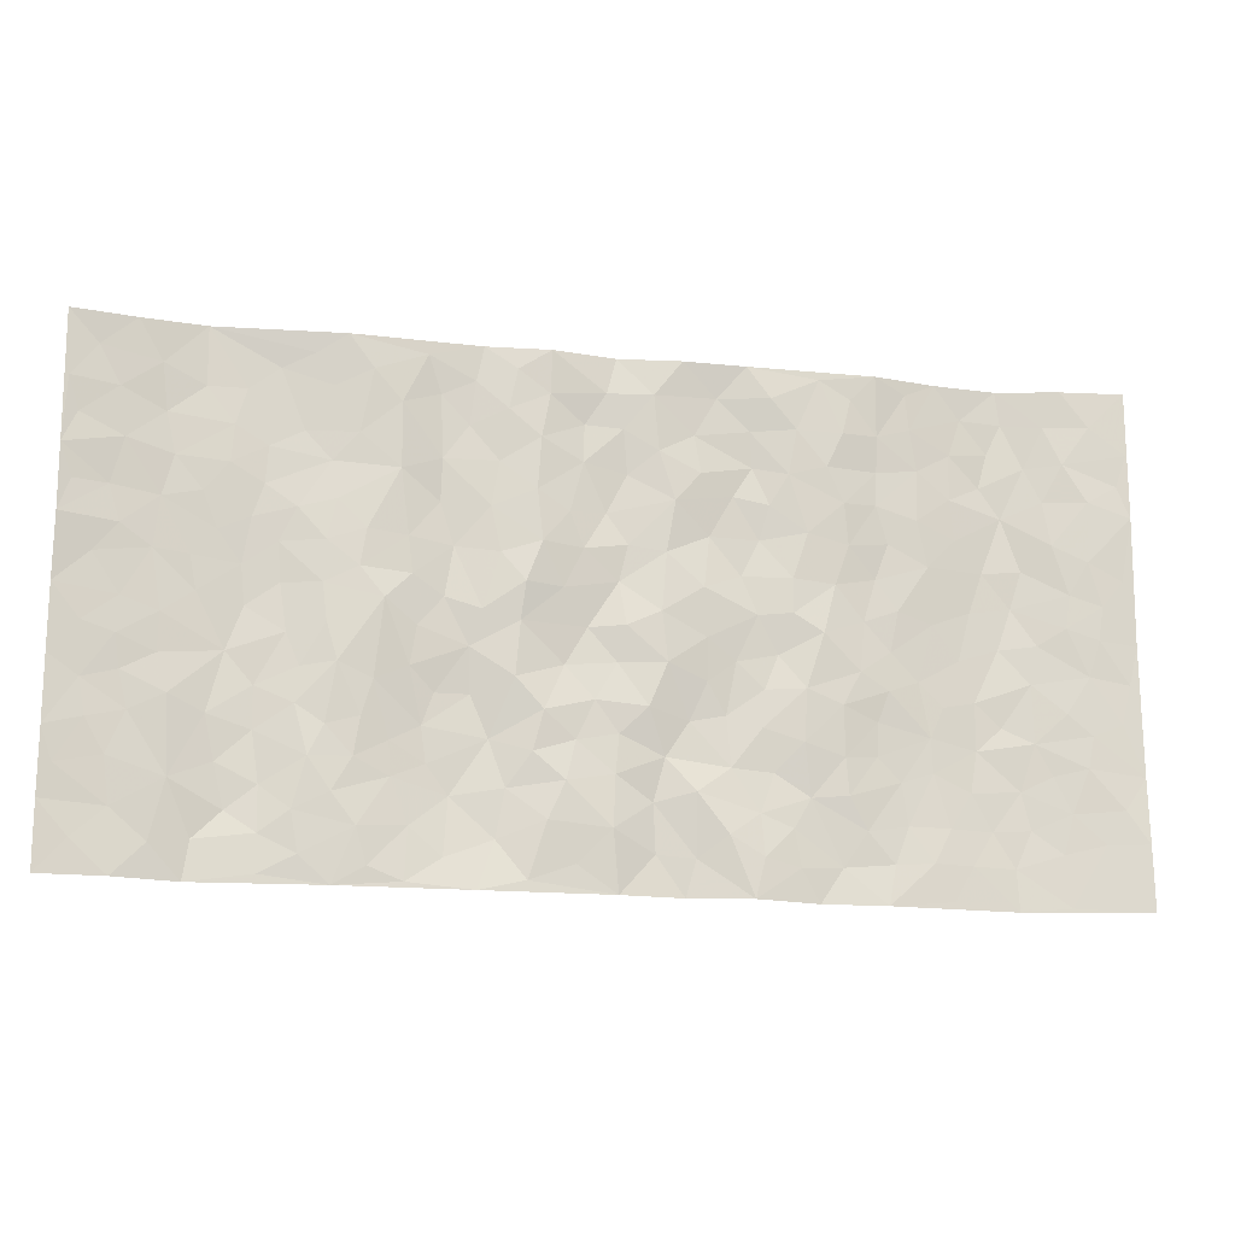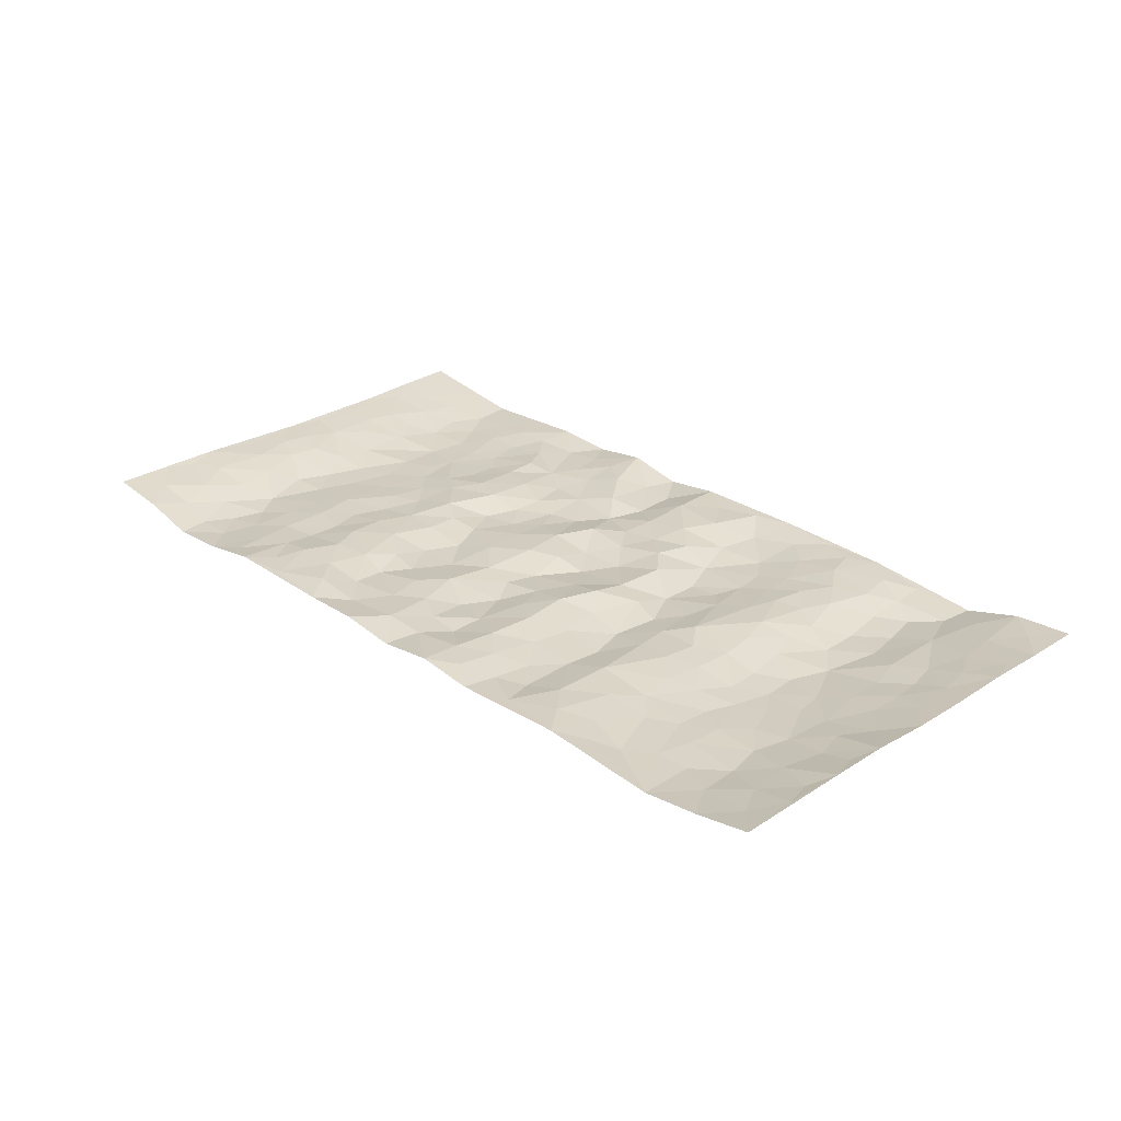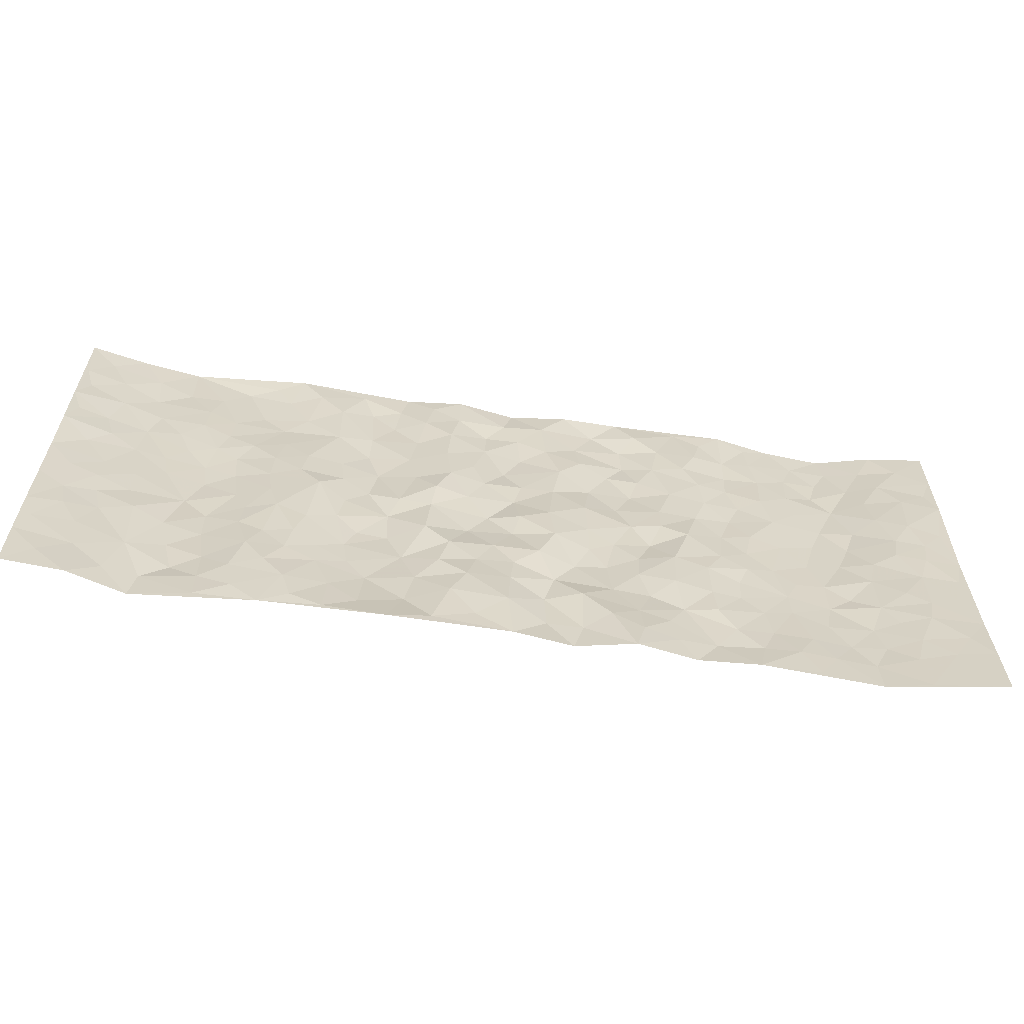
<metadata>
{"format":"obj","ext":"obj","renderer":"f3d","projection":"perspective","resolution":1024,"background":"white","views":[{"elev":-16.5,"azim":-12.1,"up":"+Y"},{"elev":27.8,"azim":-133.9,"up":"+Z"},{"elev":-62.2,"azim":-8.5,"up":"+Y"}]}
</metadata>
<code>
v -0.9782 0.001138 0.02521
v -0.9803 0.9954 0.02941
v 0.981 0.003539 0.02729
v 0.9793 0.9968 0.02597
v -0.7967 0.3923 -0.004947
v -0.9785 0.4991 0.02529
v -0.8579 0.3574 0.003307
v 0.002376 0.003888 0.007997
v -0.9783 0.2506 0.02747
v -0.9222 0.3375 0.01545
v -0.7357 0.002968 -0.01703
v -0.9788 0.126 0.02565
v -0.7106 0.2934 -0.01529
v -0.8546 0.002183 0.01702
v -0.8409 0.2883 0.001941
v -0.4908 0.002939 0.00527
v -0.9575 0.1883 0.02365
v -0.2931 0.1669 -0.01092
v -0.7761 0.3221 -0.00169
v -0.8623 0.1204 0.0102
v -0.9228 0.06388 0.02122
v -0.7953 0.06509 -0.0005495
v -0.6726 0.1278 -0.02108
v -0.725 0.07607 -0.01893
v -0.8734 0.2073 0.01083
v -0.9095 0.27 0.01632
v -0.7693 0.1777 -0.005915
v -0.6925 0.2105 -0.01937
v -0.8644 0.4874 0.003844
v -0.9786 0.3748 0.02513
v -0.7366 0.9967 -0.008592
v -0.5376 0.2234 0.005609
v 0.2588 0.1589 0.001301
v -0.9782 0.7467 0.03134
v -0.3664 0.3931 -0.001029
v -0.784 0.7518 -0.008323
v -0.8016 0.8298 -0.007692
v -0.5804 0.4428 -0.009943
v -0.5993 0.6057 -0.01093
v -0.4902 0.9973 0.01056
v -0.956 0.6848 0.02403
v -0.6609 0.5625 -0.0188
v -0.3892 0.753 0.003691
v -0.5096 0.2807 0.004237
v -0.4599 0.2258 0.00554
v -0.4959 0.1632 0.007645
v -0.4471 0.6362 0.00585
v -0.3653 0.5593 0.0007268
v 0.1652 0.4745 0.001261
v -0.3337 0.2211 -0.008528
v -0.2096 0.6098 0.001984
v -0.3735 0.6286 0.000688
v -0.3016 0.05815 0.0003098
v -0.627 0.7101 -0.01028
v -0.3951 0.1947 -0.0006419
v -0.872 0.6167 0.005959
v -0.03863 0.349 0.001157
v 0.05721 0.3402 0.007568
v 0.2985 0.4519 -0.008723
v -0.09584 0.5512 0.00184
v -0.1655 0.5551 0.01564
v 0.09191 0.6301 0.0008292
v -0.6318 0.3469 -0.01821
v -0.749 0.5734 -0.01343
v -0.952 0.8074 0.02213
v -0.5608 0.1303 0.002215
v -0.3674 0.01326 0.007114
v -0.7953 0.4657 -0.005049
v -0.6166 0.1732 -0.01386
v -0.6148 0.01947 -0.006248
v -0.2441 0.002908 0.009885
v -0.6158 0.08942 -0.009336
v -0.5475 0.05443 0.002839
v -0.4316 0.03844 0.0081
v -0.4514 0.1051 0.009103
v -0.8922 0.6843 0.007743
v -0.9714 0.8711 0.02827
v -0.7368 0.5088 -0.01508
v 0.0005394 0.9972 -0.005935
v -0.8041 0.6743 -0.007415
v -0.5618 0.3158 -0.002689
v -0.5123 0.4614 0.005599
v 0.006116 0.5709 -0.009077
v -0.0506 0.4827 -0.009645
v 0.002881 0.42 -0.005152
v -0.1233 0.1294 0.01266
v -0.5687 0.6699 -0.004273
v -0.915 0.5611 0.01189
v -0.7328 0.6904 -0.01018
v -0.4485 0.2974 0.00639
v -0.6302 0.2682 -0.01775
v -0.5004 0.6882 0.0007607
v -0.1733 0.4845 0.006503
v -0.2615 0.436 -0.01151
v -0.6468 0.6489 -0.01261
v -0.00837 0.119 0.01421
v -0.4137 0.5102 0.01183
v -0.343 0.2884 -0.00878
v -0.2405 0.5032 -0.0003616
v -0.182 0.3817 0.008355
v -0.9773 0.6226 0.03123
v -0.7053 0.6224 -0.01441
v -0.8138 0.5787 -0.005261
v -0.3623 0.1107 7.757e-05
v -0.5209 0.5332 0.002918
v -0.6826 0.4064 -0.02097
v -0.1306 0.3247 0.01023
v -0.1497 0.25 0.007232
v -0.5171 0.6115 0.002722
v 0.1087 0.7287 0.003111
v -0.002935 0.2164 0.005688
v -0.07306 0.2741 0.004679
v 0.00447 0.2896 0.001086
v -0.4287 0.364 0.005953
v -0.1952 0.1842 -0.004234
v -0.6531 0.4881 -0.02111
v -0.5558 0.3818 -0.00394
v -0.492 0.392 0.009061
v -0.3071 0.5237 -0.01
v -0.2579 0.3504 -0.01641
v -0.3546 0.4669 -0.002152
v -0.2251 0.271 -0.01272
v -0.09226 0.411 -0.007168
v -0.5932 0.5316 -0.01369
v -0.09147 0.1997 0.01339
v -0.2118 0.09378 -0.004788
v -0.3987 0.2585 -0.001026
v -0.9269 0.437 0.01639
v -0.8669 0.4202 0.006308
v 0.09168 0.4233 0.008119
v 0.2075 0.2392 -0.004108
v 0.08151 0.5171 0.00729
v 0.01781 0.4881 0.003606
v 0.1657 0.394 -0.003279
v 0.7921 0.4961 -0.00486
v 0.2199 0.4348 -0.006771
v 0.2658 0.3146 -0.00324
v 0.1603 0.5678 0.003686
v 0.1226 0.9977 0.008206
v -0.2915 0.6188 -0.01353
v 0.4249 0.8795 0.01098
v 0.4911 0.9977 0.01033
v -0.2135 0.7804 -0.0002314
v -0.05849 0.8636 -0.006128
v -0.3215 0.3487 -0.01155
v -0.4581 0.5658 0.007075
v -0.07212 0.05472 0.008064
v -0.1566 0.02358 0.008187
v 0.1235 0.004772 -0.007511
v 0.01357 0.8593 -0.0018
v -0.0171 0.699 -0.01101
v 0.4211 0.1968 0.004981
v 0.3403 0.2904 0.00677
v 0.5921 0.526 -0.009943
v 0.5253 0.5466 -0.003612
v 0.4548 0.1352 0.0002043
v 0.522 0.2275 -0.006972
v 0.4138 0.362 0.007574
v 0.0225 0.6403 -0.005906
v -0.05937 0.6269 -3.19e-05
v -0.1462 0.7291 0.01097
v -0.08594 0.6925 0.004762
v -0.06011 0.7905 -0.00267
v -0.1359 0.6324 0.0131
v 0.02122 0.7742 -0.009193
v 0.2447 0.9983 0.006515
v -0.01849 0.9257 -0.0001154
v -0.2686 0.8459 -0.005793
v -0.1992 0.8795 0.006884
v -0.3153 0.7804 -0.007811
v -0.2441 0.9982 -0.000978
v -0.2274 0.6952 -0.0009547
v -0.3172 0.6995 -0.0128
v -0.1393 0.8291 0.01018
v -0.1213 0.9977 0.01106
v 0.218 0.7462 -0.008328
v 0.1734 0.6672 -0.009373
v 0.3264 0.5953 0.003109
v 0.2611 0.5233 -0.004619
v 0.2664 0.6659 -0.009975
v 0.4247 0.7438 0.008631
v 0.3554 0.683 0.005619
v 0.2858 0.7332 -0.002091
v 0.06863 0.928 0.005536
v 0.07887 0.8223 0.00147
v 0.1455 0.8575 -0.002983
v 0.2508 0.8736 -0.004322
v 0.3211 0.7932 0.006123
v 0.2319 0.5955 -0.009575
v -0.8833 0.8651 0.009271
v -0.6831 0.8157 -0.007803
v -0.8703 0.7728 0.006428
v -0.8589 0.9962 0.007181
v -0.9234 0.9371 0.01644
v -0.8125 0.9193 -0.001433
v -0.735 0.884 -0.009784
v -0.6062 0.9286 -0.008655
v -0.6633 0.8849 -0.009639
v -0.6881 0.745 -0.007492
v -0.5604 0.8138 -0.008875
v -0.6223 0.7806 -0.009936
v -0.5114 0.9002 -0.0002179
v -0.3909 0.8774 0.006832
v -0.5461 0.9593 0.001413
v -0.4646 0.8153 0.001268
v -0.443 0.9353 0.009814
v -0.3453 0.9722 0.003363
v -0.5114 0.7601 -0.004896
v -0.3205 0.9011 -0.00548
v -0.2583 0.9301 -0.001481
v 0.1568 0.7847 0.001749
v 0.2554 0.8046 -0.009548
v 0.1882 0.9334 -0.00382
v 0.393 0.8117 0.01118
v 0.3371 0.8805 0.009978
v 0.382 0.9821 0.009085
v 0.2882 0.9373 0.01152
v 0.4424 0.9475 0.007914
v 0.3805 0.4939 0.009908
v 0.3255 0.5291 0.00401
v 0.484 0.604 -0.004893
v 0.4324 0.6642 0.004421
v 0.4059 0.5881 0.002476
v 0.3523 0.1911 -0.002457
v 0.4807 0.3349 -0.003483
v 0.4593 0.5224 -0.002233
v 0.3459 0.3889 0.00879
v -0.1235 0.9138 0.007752
v -0.1831 0.9573 0.00747
v 0.3194 0.1343 0.0007837
v 0.6123 0.01477 -0.00119
v 0.2005 0.3346 -0.009115
v 0.2714 0.3857 -0.006383
v 0.5834 0.2476 -0.009397
v 0.7364 0.9972 -0.01764
v 0.9798 0.2521 0.01984
v 0.492 0.8117 -0.003229
v 0.7191 0.4867 -0.01691
v 0.4885 0.7464 -0.002162
v 0.9787 0.4994 0.01858
v 0.6693 0.2938 -0.01597
v 0.5093 0.4679 -0.004738
v 0.7785 0.3108 -0.005487
v 0.5612 0.4154 -0.008957
v 0.4886 0.002206 0.005982
v 0.08898 0.2538 -0.008098
v 0.5046 0.07708 -0.0009449
v 0.1334 0.3205 -0.008488
v 0.4159 0.2672 0.00449
v 0.8741 0.2657 0.01156
v 0.6419 0.4614 -0.01451
v 0.5781 0.08243 -0.0008054
v 0.4489 0.4262 0.003836
v 0.6074 0.3714 -0.01114
v 0.286 0.2338 -0.006069
v 0.4774 0.2718 -0.004207
v 0.2631 0.08046 0.01024
v 0.3652 0.002533 -0.001963
v 0.2434 0.004269 0.01631
v 0.1996 0.1171 0.0119
v 0.06723 0.1715 -0.009708
v 0.1433 0.1921 0.004717
v 0.6128 0.1476 -0.006744
v 0.7772 0.4224 -0.006743
v 0.7495 0.2212 -0.0122
v 0.6517 0.08094 -0.0055
v 0.6695 0.3842 -0.01514
v 0.7187 0.3389 -0.01511
v 0.8859 0.3265 0.01234
v 0.7473 0.5667 -0.01752
v 0.693 0.1456 -0.01347
v 0.7651 0.1502 -0.009398
v 0.8401 0.3675 0.006126
v 0.9428 0.3501 0.01666
v 0.8859 0.4382 0.01156
v 0.5818 0.3128 -0.01012
v 0.822 0.1067 0.00223
v 0.3309 0.06434 0.001928
v 0.4099 0.06903 -0.004773
v 0.07107 0.07978 -0.009427
v 0.1433 0.07502 -0.005627
v 0.9788 0.7473 0.02629
v 0.7335 0.07935 -0.01091
v 0.6556 0.2157 -0.01353
v 0.9612 0.4247 0.01722
v 0.9065 0.5082 0.01623
v 0.8095 0.2507 -0.001588
v 0.5325 0.1483 -0.005707
v 0.736 0.001681 -0.007478
v 0.5027 0.3941 -0.001361
v 0.9417 0.06549 0.02053
v 0.9802 0.1281 0.02471
v 0.8411 0.1811 0.005101
v 0.9001 0.1259 0.01345
v 0.8314 0.01001 0.005826
v 0.9386 0.1899 0.01842
v 0.6673 0.5552 -0.01606
v 0.6937 0.6321 -0.01651
v 0.5867 0.6357 -0.005542
v 0.8264 0.6899 0.006027
v 0.6337 0.7707 -0.009194
v 0.9572 0.6234 0.02058
v 0.7702 0.6407 -0.01378
v 0.8552 0.5939 0.009805
v 0.7366 0.7427 -0.01913
v 0.8459 0.5295 0.008666
v 0.9161 0.5728 0.01777
v 0.8918 0.6578 0.0183
v 0.6422 0.6918 -0.0102
v 0.5671 0.7235 -0.002606
v 0.5105 0.6744 -0.005255
v 0.8542 0.8505 0.01099
v 0.7149 0.8699 -0.01966
v 0.8136 0.7751 0.0003329
v 0.8979 0.7759 0.01842
v 0.7834 0.8426 -0.009894
v 0.9762 0.872 0.02572
v 0.6965 0.8012 -0.02011
v 0.9548 0.8092 0.0222
v 0.7447 0.9302 -0.01753
v 0.8566 0.9968 0.01115
v 0.6131 0.9976 -0.0101
v 0.8226 0.9243 0.001166
v 0.908 0.9262 0.01805
v 0.6635 0.9335 -0.01637
v 0.5586 0.9008 -0.002013
v 0.4929 0.8808 0.001964
v 0.5519 0.969 -0.0009791
v 0.5715 0.8213 -0.004462
v 0.6383 0.8598 -0.01293
f 29 6 128
f 12 21 20
f 26 10 9
f 55 45 46
f 27 19 15
f 26 9 17
f 101 6 88
f 12 1 21
f 7 15 19
f 125 86 96
f 84 123 85
f 129 29 128
f 25 27 15
f 12 20 17
f 73 75 66
f 22 14 11
f 26 17 25
f 9 12 17
f 25 15 26
f 5 129 7
f 52 146 48
f 55 18 50
f 7 19 5
f 20 27 25
f 124 82 105
f 41 76 34
f 20 14 22
f 14 20 21
f 14 21 1
f 24 22 11
f 24 27 22
f 72 66 69
f 69 32 91
f 70 24 11
f 24 23 27
f 17 20 25
f 27 20 22
f 10 15 7
f 10 26 15
f 23 28 27
f 27 13 19
f 28 23 69
f 13 27 28
f 119 121 94
f 10 7 129
f 6 30 128
f 9 10 30
f 36 192 80
f 80 102 89
f 118 81 44
f 64 103 78
f 115 126 86
f 45 32 46
f 91 63 13
f 129 68 29
f 95 87 54
f 95 54 199
f 202 40 204
f 82 97 105
f 29 88 6
f 18 55 104
f 148 126 71
f 38 82 124
f 50 18 122
f 117 82 38
f 5 19 106
f 82 117 118
f 80 64 102
f 127 45 55
f 194 77 190
f 98 35 114
f 39 124 105
f 127 50 98
f 106 19 13
f 66 75 46
f 39 95 42
f 63 117 38
f 95 89 102
f 101 56 76
f 51 140 99
f 18 53 126
f 62 83 132
f 45 127 90
f 112 113 57
f 103 29 68
f 130 85 58
f 109 39 105
f 35 94 121
f 113 246 58
f 151 165 163
f 120 100 94
f 114 127 98
f 192 190 65
f 95 39 87
f 36 191 37
f 67 104 74
f 56 101 88
f 13 63 106
f 192 34 76
f 268 241 243
f 108 115 125
f 93 84 60
f 133 84 85
f 156 288 157
f 101 76 41
f 80 103 64
f 105 97 146
f 99 61 51
f 92 109 47
f 125 96 111
f 158 227 153
f 75 104 55
f 69 66 32
f 81 91 32
f 106 78 68
f 42 64 78
f 77 34 65
f 24 70 72
f 75 73 16
f 16 71 67
f 2 34 77
f 13 28 91
f 103 56 88
f 56 80 76
f 72 69 23
f 11 16 70
f 16 73 70
f 16 67 74
f 115 18 126
f 24 72 23
f 73 72 70
f 16 74 75
f 72 73 66
f 32 45 44
f 84 83 60
f 66 46 32
f 78 106 116
f 117 63 81
f 67 53 104
f 103 68 78
f 69 91 28
f 36 80 89
f 106 38 116
f 106 68 5
f 81 118 117
f 62 132 138
f 32 44 81
f 53 67 71
f 57 58 85
f 123 100 107
f 93 60 61
f 33 230 224
f 8 96 147
f 132 133 130
f 140 48 119
f 93 100 123
f 122 98 50
f 164 60 160
f 53 71 126
f 125 112 108
f 193 194 195
f 75 55 46
f 63 91 81
f 56 103 80
f 196 198 31
f 18 104 53
f 121 48 97
f 38 106 63
f 118 97 82
f 97 35 121
f 51 172 140
f 130 134 49
f 87 39 109
f 288 252 263
f 97 114 35
f 47 43 92
f 57 113 58
f 248 130 58
f 34 101 41
f 114 90 127
f 116 124 42
f 145 94 35
f 118 114 97
f 167 79 175
f 98 145 35
f 85 123 57
f 43 47 52
f 199 36 89
f 42 78 116
f 159 83 62
f 88 29 103
f 74 104 75
f 118 44 90
f 173 140 172
f 42 95 102
f 190 192 37
f 65 190 77
f 89 95 199
f 125 111 112
f 92 87 109
f 18 115 122
f 177 180 176
f 112 57 107
f 109 105 146
f 93 94 100
f 285 286 275
f 96 86 147
f 137 232 131
f 57 123 107
f 87 92 208
f 49 134 136
f 132 130 49
f 161 164 162
f 50 127 55
f 122 108 107
f 122 107 100
f 48 140 52
f 118 90 114
f 99 119 94
f 123 84 93
f 36 37 192
f 48 121 119
f 120 122 100
f 39 42 124
f 38 124 116
f 248 58 246
f 44 45 90
f 98 122 120
f 146 52 47
f 94 93 99
f 168 209 170
f 212 183 188
f 202 197 200
f 42 102 64
f 107 108 112
f 99 93 61
f 8 280 96
f 112 111 113
f 125 115 86
f 115 108 122
f 128 30 10
f 5 68 129
f 10 129 128
f 132 49 138
f 83 84 133
f 130 133 85
f 83 133 132
f 248 134 130
f 156 152 224
f 151 110 165
f 212 186 211
f 153 224 249
f 254 251 244
f 246 261 262
f 225 158 249
f 49 136 179
f 185 184 150
f 214 188 181
f 181 188 182
f 161 163 174
f 143 170 172
f 110 211 185
f 184 79 167
f 174 228 169
f 62 110 159
f 163 150 144
f 210 169 229
f 170 143 168
f 176 211 110
f 98 120 145
f 94 145 120
f 48 146 97
f 109 146 47
f 148 86 126
f 147 86 148
f 71 8 148
f 8 147 148
f 244 276 254
f 232 136 134
f 174 143 161
f 60 83 160
f 163 162 151
f 159 160 83
f 261 281 262
f 259 281 149
f 219 220 59
f 246 113 111
f 33 255 131
f 157 256 152
f 137 255 153
f 230 278 279
f 262 260 33
f 154 155 242
f 131 255 137
f 248 131 232
f 281 280 149
f 259 258 278
f 220 179 59
f 159 151 160
f 162 160 151
f 164 61 60
f 228 174 144
f 144 174 163
f 159 110 151
f 161 172 164
f 186 184 185
f 161 162 163
f 61 164 51
f 160 162 164
f 187 217 213
f 150 163 165
f 205 202 200
f 79 184 139
f 170 43 173
f 174 169 143
f 161 143 172
f 167 144 150
f 176 180 183
f 172 170 173
f 223 226 221
f 185 150 165
f 99 140 119
f 207 206 203
f 172 51 164
f 43 52 173
f 173 52 140
f 167 175 228
f 228 229 169
f 210 168 169
f 177 110 62
f 189 138 179
f 62 138 177
f 136 232 233
f 181 182 222
f 150 184 167
f 178 180 189
f 49 179 138
f 177 138 189
f 180 178 182
f 178 179 220
f 307 308 304
f 222 223 221
f 215 187 188
f 176 183 212
f 187 213 186
f 214 215 188
f 185 211 186
f 237 181 239
f 182 188 183
f 110 185 165
f 216 215 141
f 211 176 212
f 182 183 180
f 176 110 177
f 213 184 186
f 178 189 179
f 177 189 180
f 195 190 37
f 197 198 200
f 195 194 190
f 34 192 65
f 80 192 76
f 37 196 195
f 194 2 77
f 193 2 194
f 196 37 191
f 31 193 195
f 198 196 191
f 31 195 196
f 199 201 191
f 197 204 31
f 198 191 201
f 31 198 197
f 201 199 54
f 36 199 191
f 54 208 201
f 208 43 205
f 208 54 87
f 198 201 200
f 206 205 203
f 43 170 203
f 210 207 209
f 40 202 206
f 31 204 40
f 197 202 204
f 208 205 200
f 43 203 205
f 205 206 202
f 203 209 207
f 171 40 207
f 40 206 207
f 208 200 201
f 43 208 92
f 170 209 203
f 168 143 169
f 207 210 171
f 168 210 209
f 188 187 212
f 212 187 186
f 166 139 213
f 184 213 139
f 237 214 181
f 215 214 141
f 216 141 218
f 213 217 166
f 142 166 216
f 217 216 166
f 187 215 217
f 216 217 215
f 237 141 214
f 142 216 218
f 223 222 182
f 179 136 59
f 223 220 219
f 267 238 251
f 237 327 141
f 223 182 178
f 158 290 253
f 220 223 178
f 59 233 227
f 233 59 136
f 248 246 131
f 153 249 158
f 251 254 267
f 223 219 226
f 111 261 246
f 297 251 238
f 276 256 157
f 167 228 144
f 229 228 175
f 175 171 229
f 229 171 210
f 260 257 33
f 265 271 272
f 266 289 283
f 269 243 250
f 249 224 152
f 266 283 271
f 227 233 137
f 253 227 158
f 325 313 320
f 135 264 275
f 310 329 239
f 270 298 297
f 249 256 225
f 275 273 269
f 311 222 221
f 155 154 299
f 234 276 157
f 310 311 299
f 222 239 181
f 221 226 155
f 266 263 252
f 242 290 244
f 264 273 275
f 273 264 243
f 242 244 154
f 276 290 225
f 288 234 157
f 240 282 302
f 275 286 306
f 225 290 158
f 234 263 284
f 241 254 276
f 233 232 137
f 137 153 227
f 264 135 238
f 244 251 154
f 260 259 257
f 227 253 219
f 33 224 255
f 154 297 299
f 240 302 307
f 297 154 251
f 264 268 243
f 253 226 219
f 271 284 263
f 277 294 293
f 290 242 253
f 241 234 284
f 59 227 219
f 242 155 226
f 252 245 231
f 157 152 156
f 257 230 33
f 152 256 249
f 278 230 257
f 262 33 131
f 224 153 255
f 259 278 257
f 134 248 232
f 230 279 224
f 96 261 111
f 261 96 280
f 280 281 261
f 246 262 131
f 252 247 245
f 268 267 241
f 283 277 272
f 288 247 252
f 275 274 285
f 295 291 294
f 267 268 264
f 263 234 288
f 309 310 299
f 290 276 244
f 283 272 271
f 267 254 241
f 265 243 241
f 236 240 285
f 297 238 270
f 303 305 298
f 241 276 234
f 221 155 299
f 272 277 293
f 250 243 287
f 286 285 240
f 284 271 265
f 271 263 266
f 295 3 291
f 225 256 276
f 241 284 265
f 289 266 231
f 3 292 291
f 321 235 323
f 293 294 296
f 279 278 258
f 245 279 258
f 279 156 224
f 260 281 259
f 280 8 149
f 262 281 260
f 231 266 252
f 267 264 238
f 306 304 270
f 283 289 295
f 243 269 273
f 236 269 250
f 294 292 296
f 274 236 285
f 269 274 275
f 250 287 293
f 245 289 231
f 236 274 269
f 156 279 247
f 242 226 253
f 247 279 245
f 243 265 287
f 288 156 247
f 265 272 293
f 296 292 236
f 293 287 265
f 295 294 277
f 277 283 295
f 236 250 296
f 289 3 295
f 292 294 291
f 293 296 250
f 300 304 308
f 325 320 235
f 329 330 326
f 270 304 303
f 270 303 298
f 309 305 301
f 135 306 270
f 299 297 298
f 298 309 299
f 238 135 270
f 300 314 305
f 303 300 305
f 304 306 307
f 300 303 304
f 282 319 315
f 322 325 235
f 275 306 135
f 307 306 286
f 240 307 286
f 308 307 302
f 302 282 308
f 308 282 315
f 305 309 298
f 310 309 301
f 310 301 329
f 310 239 311
f 222 311 239
f 299 311 221
f 319 312 315
f 312 323 316
f 301 305 318
f 305 314 316
f 300 308 315
f 316 314 312
f 312 314 315
f 315 314 300
f 323 312 324
f 316 313 318
f 282 4 317
f 330 313 325
f 4 321 324
f 235 320 323
f 282 317 319
f 312 319 317
f 326 325 322
f 316 320 313
f 316 318 305
f 142 218 327
f 327 218 141
f 316 323 320
f 324 312 317
f 4 324 317
f 321 323 324
f 318 313 330
f 328 326 322
f 326 327 329
f 329 327 237
f 326 328 327
f 322 142 328
f 327 328 142
f 329 237 239
f 301 318 330
f 326 330 325
f 330 329 301

</code>
